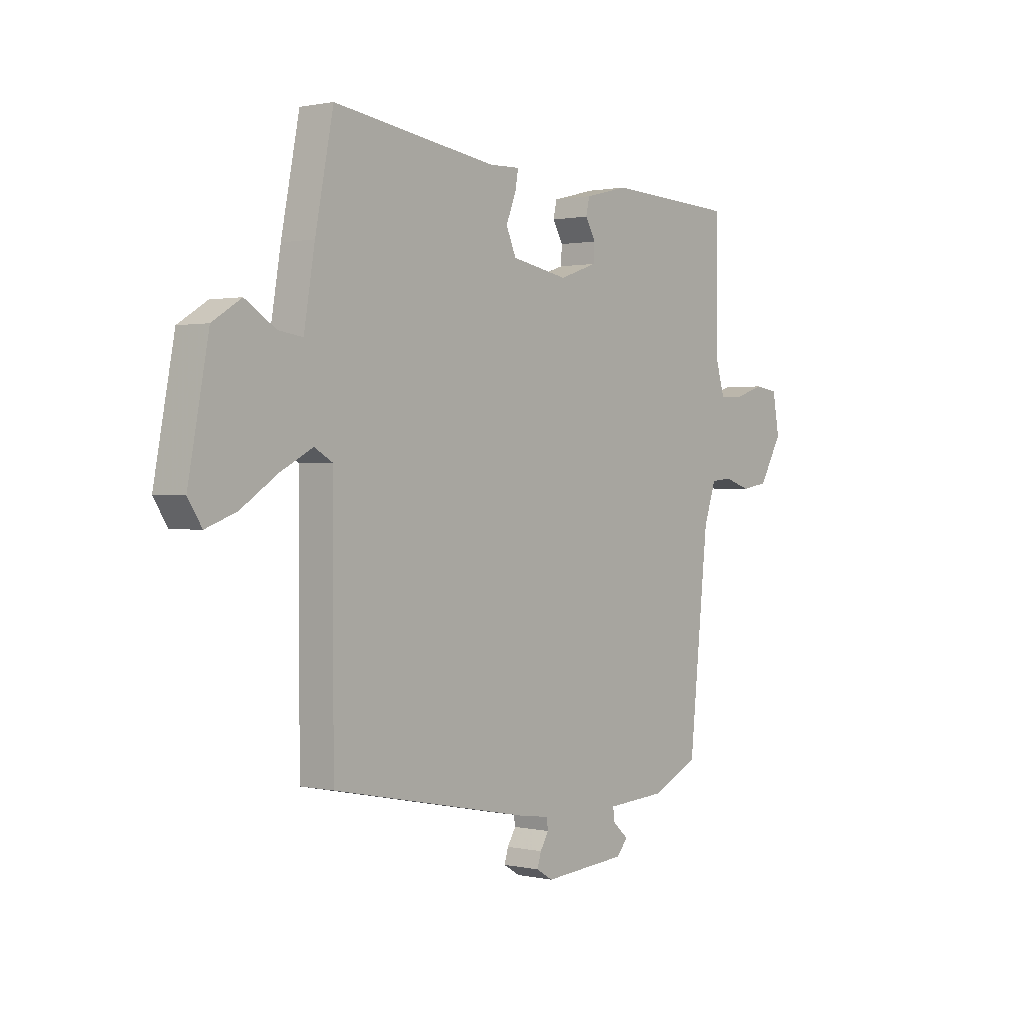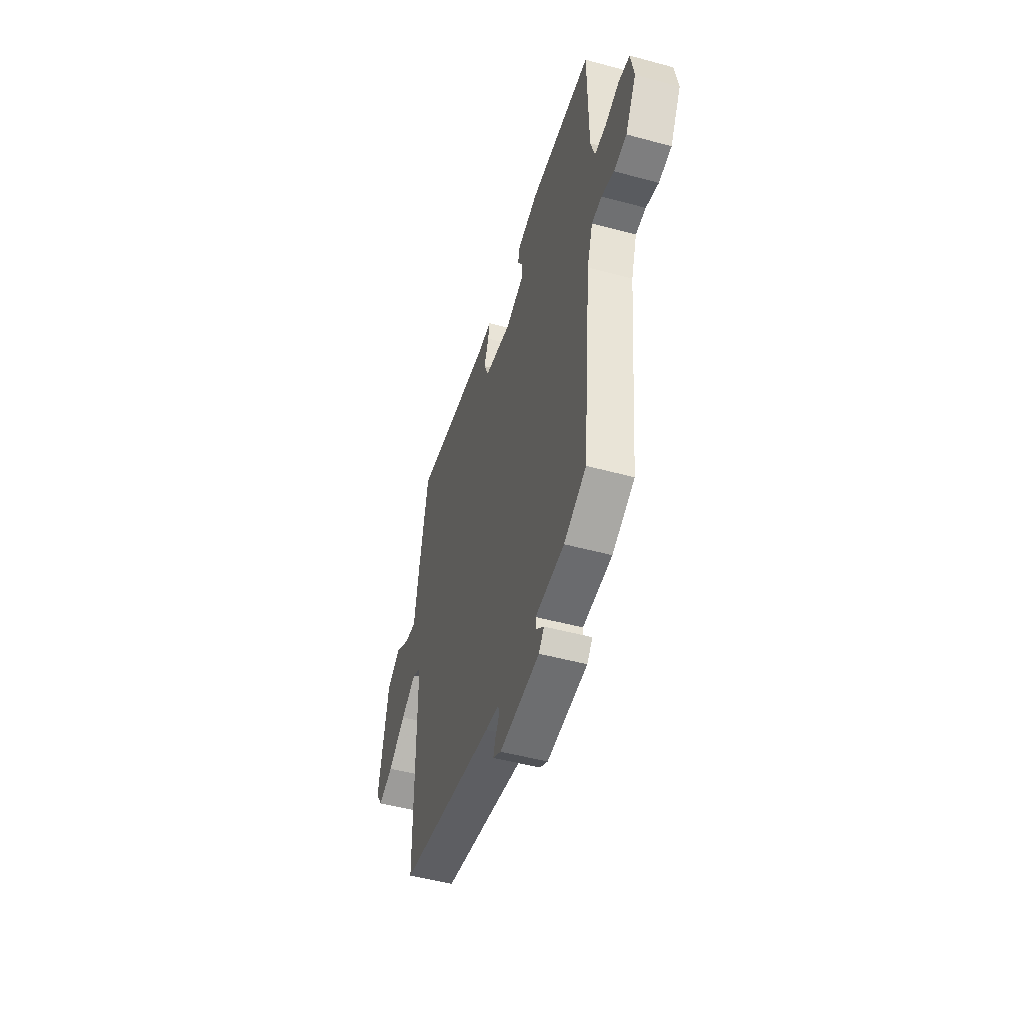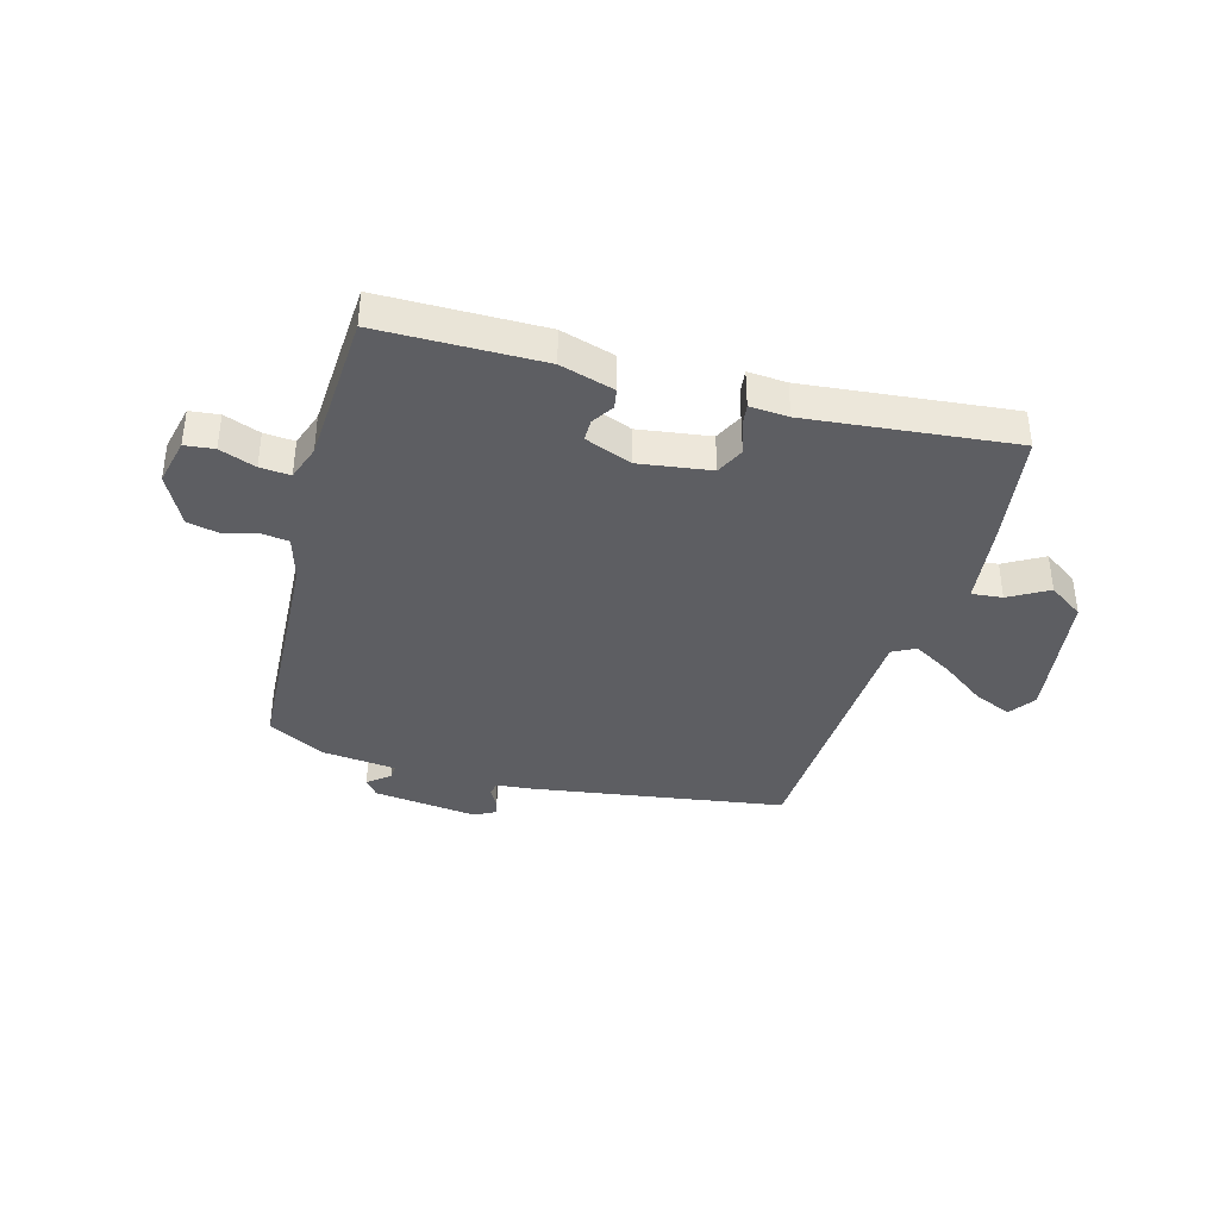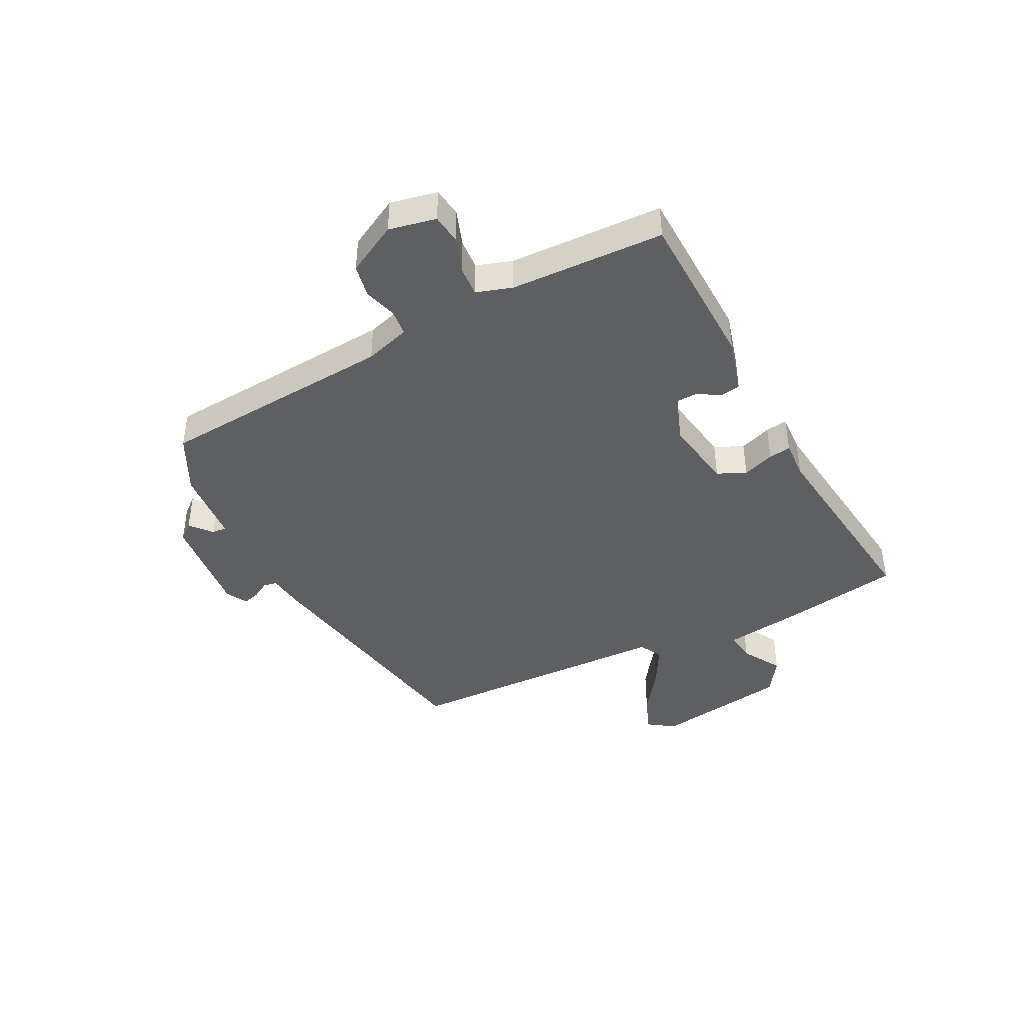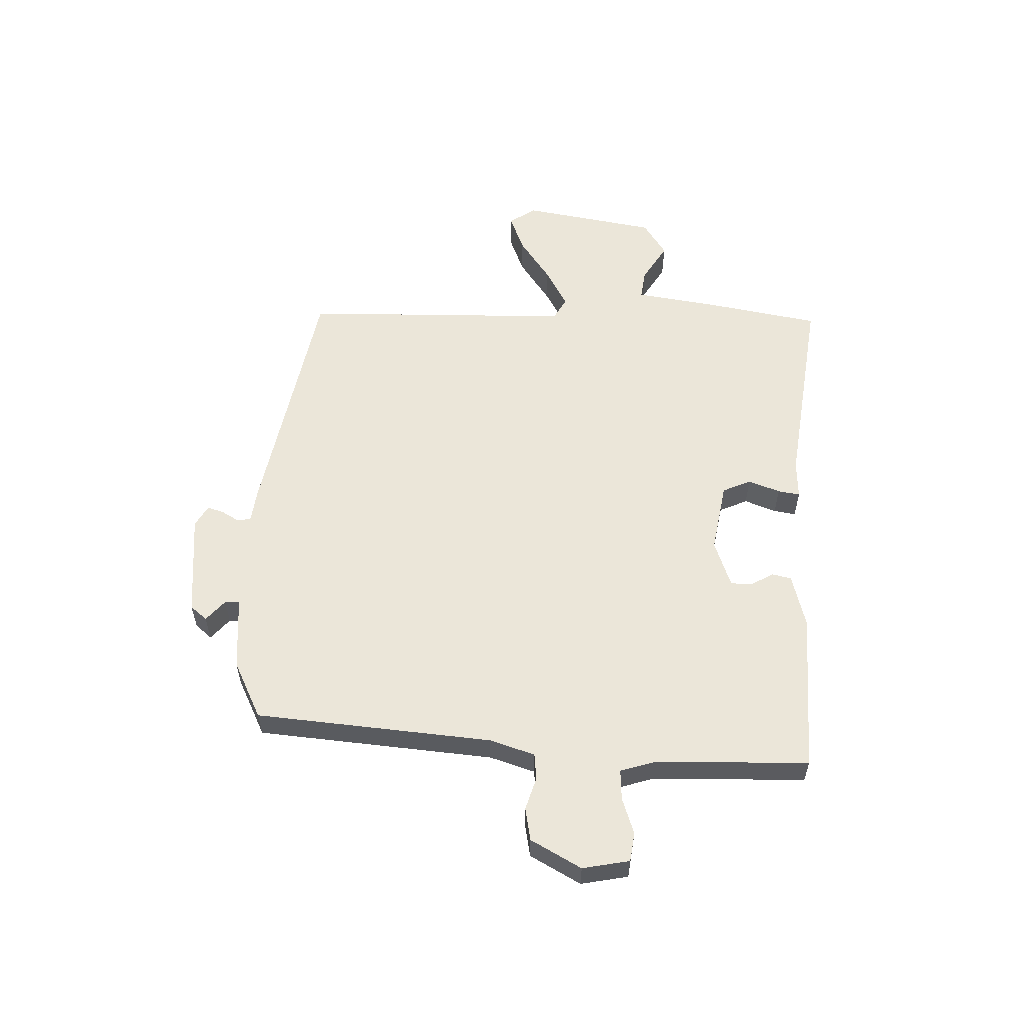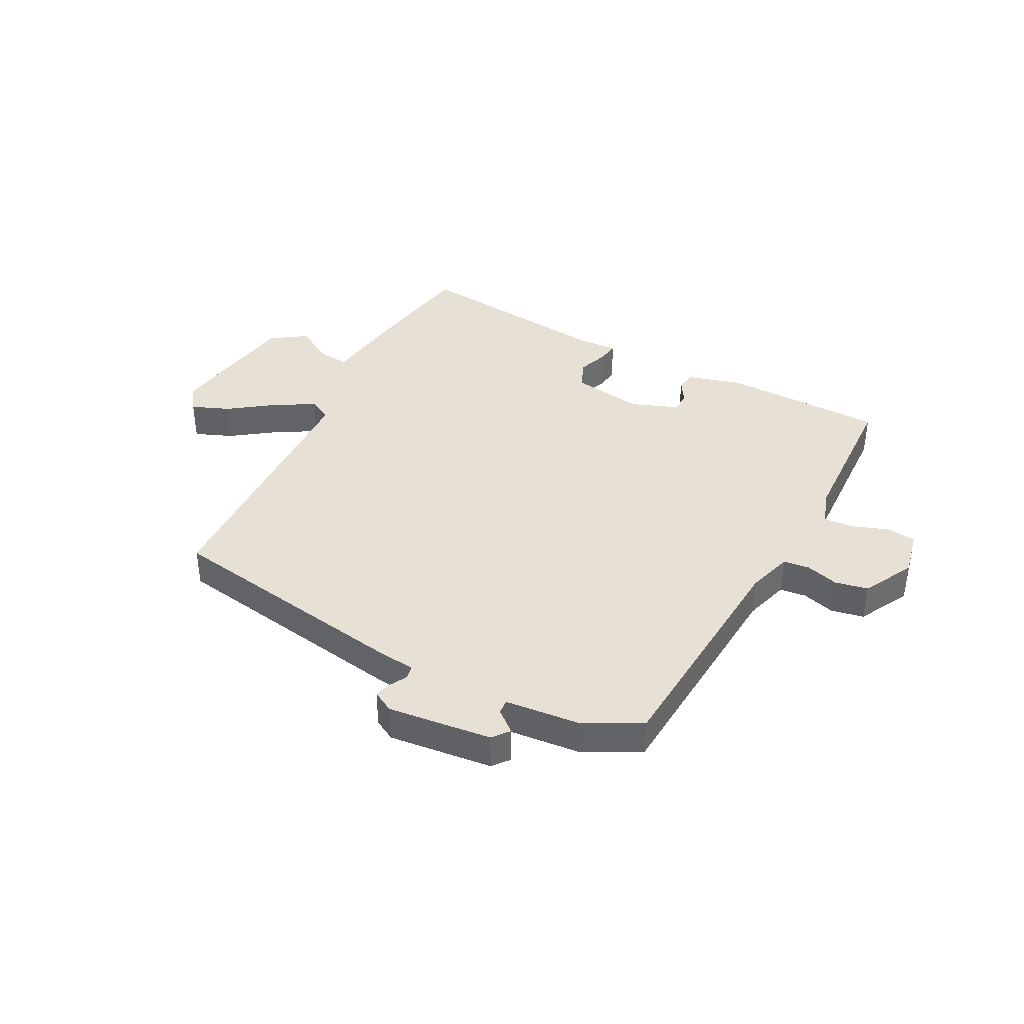
<metadata>
{"format":"obj","ext":"obj","renderer":"f3d","projection":"perspective","resolution":1024,"background":"white","views":[{"elev":1.0,"azim":129.0,"up":"+Z"},{"elev":-50.0,"azim":-106.6,"up":"+Z"},{"elev":-38.3,"azim":-18.2,"up":"+Y"},{"elev":-42.0,"azim":-64.4,"up":"+Y"},{"elev":56.8,"azim":-89.0,"up":"+Y"},{"elev":39.2,"azim":-154.3,"up":"+Y"}]}
</metadata>
<code>
v -0.502 0.07 0.496
v -0.214 0.07 0.511
v -0.117 0.07 0.487
v -0.109 0.07 0.452
v -0.132 0.07 0.412
v -0.13 0.07 0.374
v -0.045 0.07 0.345
v 0.081 0.07 0.369
v 0.103 0.07 0.42
v 0.081 0.07 0.476
v 0.074 0.07 0.515
v 0.143 0.07 0.513
v 0.507 0.07 0.567
v 0.547 0.07 0.362
v 0.571 0.07 0.218
v 0.625 0.07 0.226
v 0.693 0.07 0.269
v 0.757 0.07 0.229
v 0.802 0.07 -0.01
v 0.771 0.07 -0.058
v 0.703 0.07 -0.033
v 0.622 0.07 0.021
v 0.55 0.07 0.059
v 0.51 0.07 0.036
v 0.509 0.07 -0.449
v 0.062 0.07 -0.539
v -0.001 0.07 -0.548
v -0.005 0.07 -0.572
v 0.014 0.07 -0.603
v 0.023 0.07 -0.632
v -0.014 0.07 -0.654
v -0.2 0.07 -0.64
v -0.225 0.07 -0.611
v -0.188 0.07 -0.578
v -0.187 0.07 -0.552
v -0.321 0.07 -0.544
v -0.424 0.07 -0.495
v -0.467 0.07 -0.074
v -0.494 0.07 0.006
v -0.541 0.07 0.01
v -0.599 0.07 -0.009
v -0.658 0.07 0.001
v -0.709 0.07 0.09
v -0.694 0.07 0.174
v -0.642 0.07 0.182
v -0.577 0.07 0.161
v -0.523 0.07 0.159
v -0.504 0.07 0.223
v -0.502 0 0.496
v -0.214 0 0.511
v -0.117 0 0.487
v -0.109 0 0.452
v -0.132 0 0.412
v -0.13 0 0.374
v -0.045 0 0.345
v 0.081 0 0.369
v 0.103 0 0.42
v 0.081 0 0.476
v 0.074 0 0.515
v 0.143 0 0.513
v 0.507 0 0.567
v 0.547 0 0.362
v 0.571 0 0.218
v 0.625 0 0.226
v 0.693 0 0.269
v 0.757 0 0.229
v 0.802 0 -0.01
v 0.771 0 -0.058
v 0.703 0 -0.033
v 0.622 0 0.021
v 0.55 0 0.059
v 0.51 0 0.036
v 0.509 0 -0.449
v 0.062 0 -0.539
v -0.001 0 -0.548
v -0.005 0 -0.572
v 0.014 0 -0.603
v 0.023 0 -0.632
v -0.014 0 -0.654
v -0.2 0 -0.64
v -0.225 0 -0.611
v -0.188 0 -0.578
v -0.187 0 -0.552
v -0.321 0 -0.544
v -0.424 0 -0.495
v -0.467 0 -0.074
v -0.494 0 0.006
v -0.541 0 0.01
v -0.599 0 -0.009
v -0.658 0 0.001
v -0.709 0 0.09
v -0.694 0 0.174
v -0.642 0 0.182
v -0.577 0 0.161
v -0.523 0 0.159
v -0.504 0 0.223
f 43 44 45 46
f 43 46 47
f 40 41 42 43
f 39 40 43 47
f 38 39 47 48
f 35 36 37 38
f 31 32 33 34
f 31 34 35
f 28 29 30 31
f 28 31 35 38
f 24 25 26 27
f 19 20 21 22
f 19 22 23
f 16 17 18 19
f 15 16 19 23
f 12 13 14 15
f 12 15 23 24
f 9 10 11 12
f 2 3 4 5
f 2 5 6
f 1 2 6
f 48 1 6 7
f 27 28 38 48
f 9 12 24 27
f 8 9 27
f 7 8 27 48
f 94 93 92 91
f 95 94 91
f 91 90 89 88
f 95 91 88 87
f 96 95 87 86
f 86 85 84 83
f 82 81 80 79
f 83 82 79
f 79 78 77 76
f 86 83 79 76
f 75 74 73 72
f 70 69 68 67
f 71 70 67
f 67 66 65 64
f 71 67 64 63
f 63 62 61 60
f 72 71 63 60
f 60 59 58 57
f 53 52 51 50
f 54 53 50
f 54 50 49
f 55 54 49 96
f 96 86 76 75
f 75 72 60 57
f 75 57 56
f 96 75 56 55
f 1 49 50 2
f 2 50 51 3
f 3 51 52 4
f 4 52 53 5
f 5 53 54 6
f 6 54 55 7
f 7 55 56 8
f 8 56 57 9
f 9 57 58 10
f 10 58 59 11
f 11 59 60 12
f 12 60 61 13
f 13 61 62 14
f 14 62 63 15
f 15 63 64 16
f 16 64 65 17
f 17 65 66 18
f 18 66 67 19
f 19 67 68 20
f 20 68 69 21
f 21 69 70 22
f 22 70 71 23
f 23 71 72 24
f 24 72 73 25
f 25 73 74 26
f 26 74 75 27
f 27 75 76 28
f 28 76 77 29
f 29 77 78 30
f 30 78 79 31
f 31 79 80 32
f 32 80 81 33
f 33 81 82 34
f 34 82 83 35
f 35 83 84 36
f 36 84 85 37
f 37 85 86 38
f 38 86 87 39
f 39 87 88 40
f 40 88 89 41
f 41 89 90 42
f 42 90 91 43
f 43 91 92 44
f 44 92 93 45
f 45 93 94 46
f 46 94 95 47
f 47 95 96 48
f 48 96 49 1

</code>
